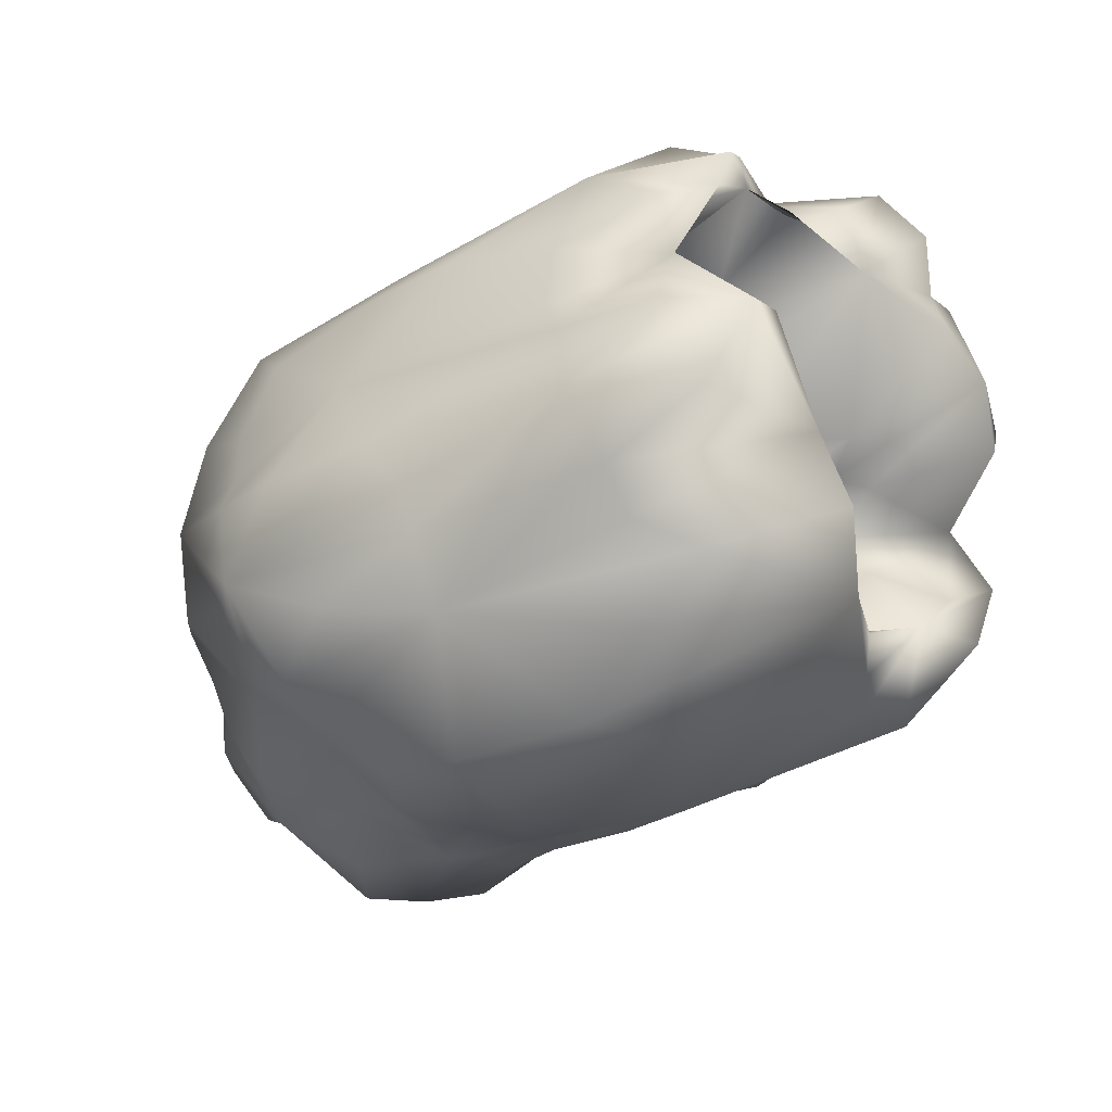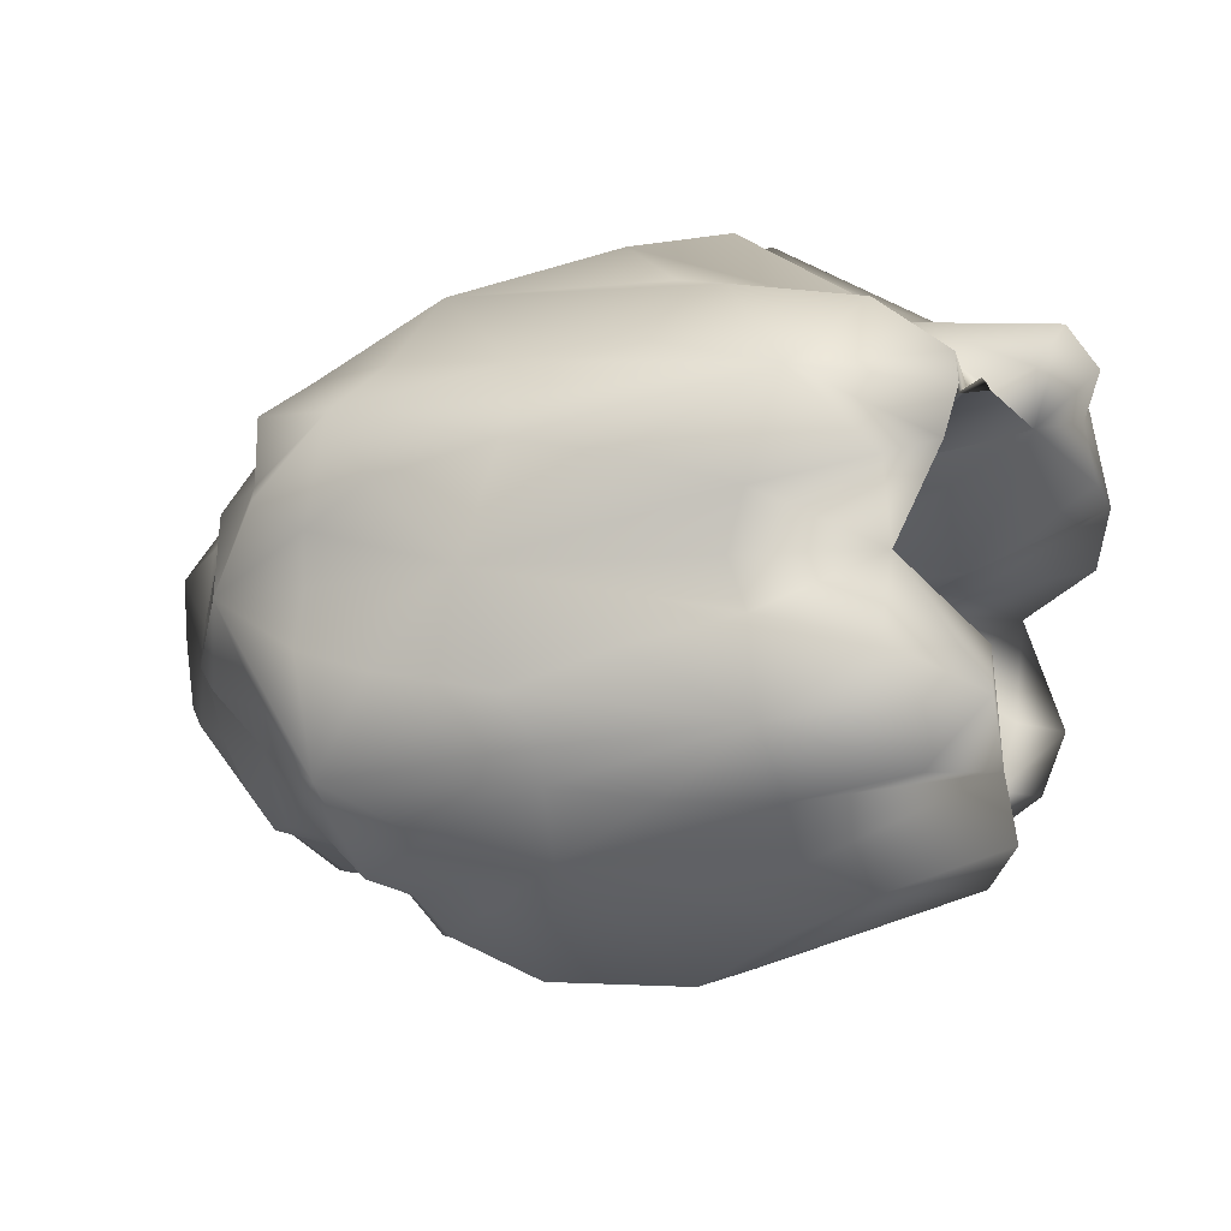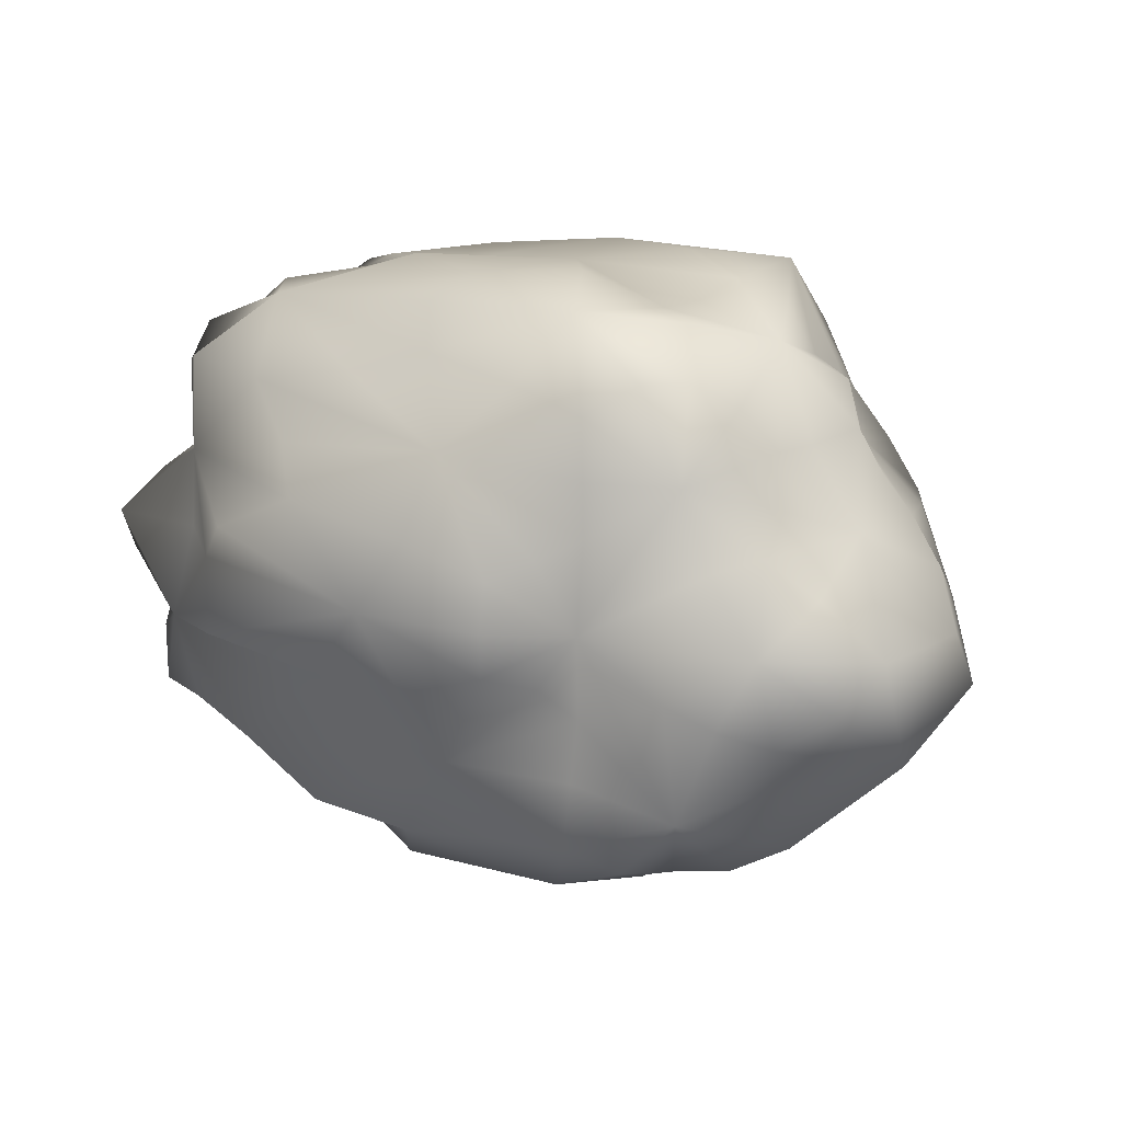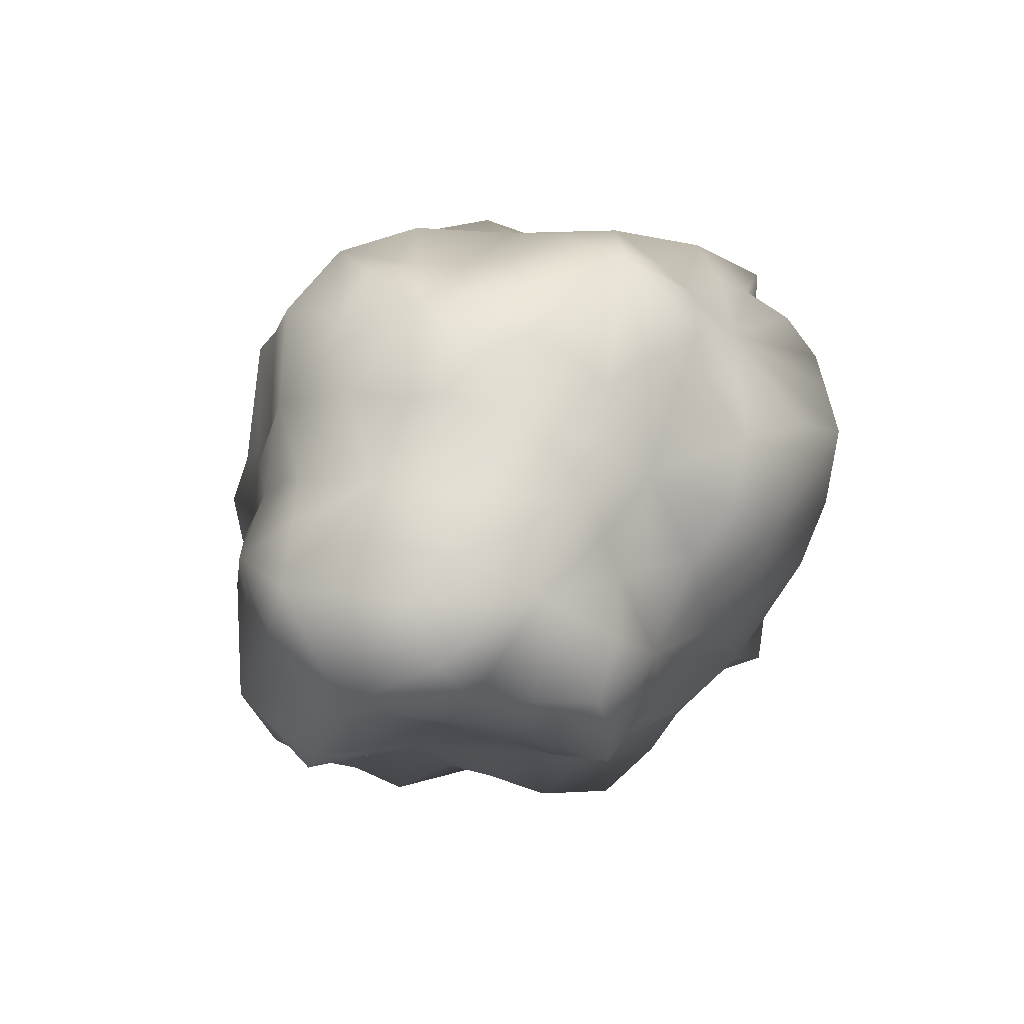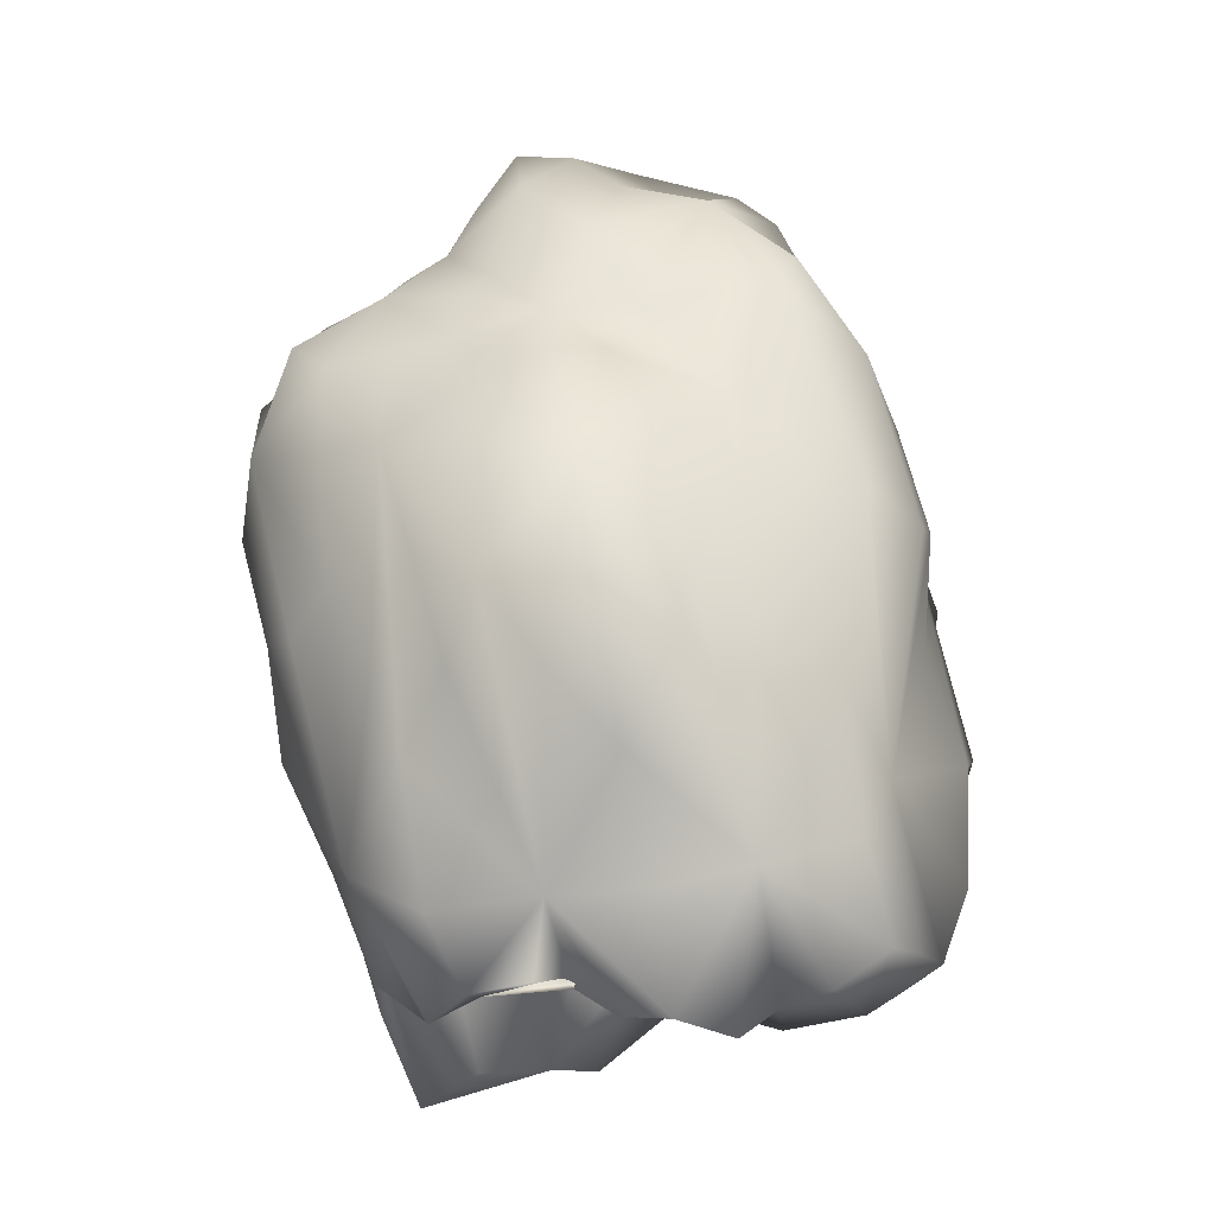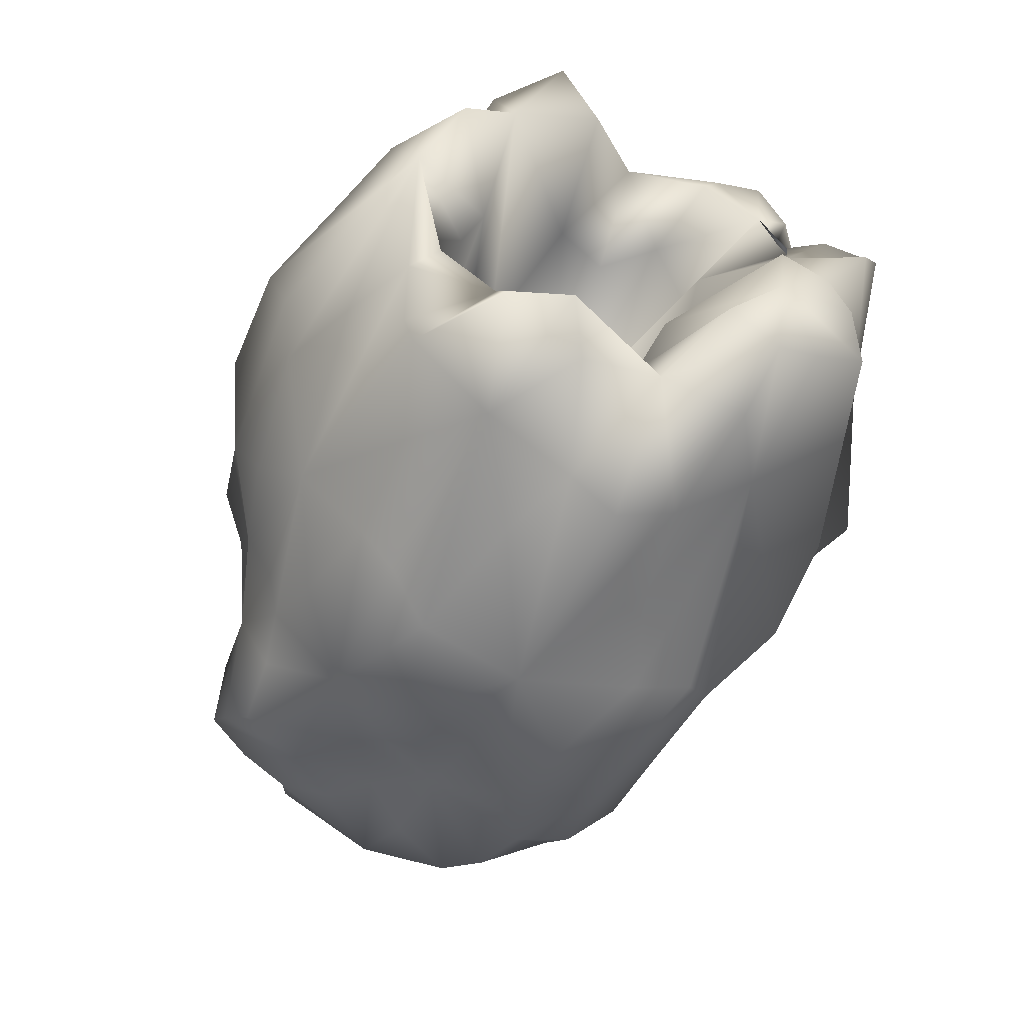
<metadata>
{"format":"obj","ext":"obj","renderer":"f3d","projection":"perspective","resolution":1024,"background":"white","views":[{"elev":-43.7,"azim":38.7,"up":"+Y"},{"elev":-9.2,"azim":21.6,"up":"+Y"},{"elev":17.4,"azim":-136.9,"up":"+Z"},{"elev":12.4,"azim":-68.7,"up":"+Z"},{"elev":71.3,"azim":80.5,"up":"+Y"},{"elev":-58.6,"azim":65.8,"up":"+Z"}]}
</metadata>
<code>
o Icosphere
v -0.3979 1.444 0.04464
v 0.9616 0.8178 -0.4856
v -0.754 1.007 -0.8104
v -1.433 0.9574 0.0228
v -0.7555 0.9392 0.8632
v 0.7765 0.9359 0.4749
v 0.3687 0.1408 -0.7812
v -1.236 0.145 -0.4924
v -1.157 0.1473 0.4323
v 0.3684 0.105 0.8093
v 0.03557 0.05744 -0.014
v -0.4813 -0.4024 -0.0062
v -0.5852 1.283 -0.3933
v 0.6334 1.27 -0.2415
v 0.4081 0.9846 -0.645
v 0.8639 0.9409 0.004802
v 0.6063 1.184 0.281
v -0.9662 1.153 0.03159
v -1.249 1.065 -0.4615
v -0.5939 1.313 0.5127
v -1.159 0.954 0.4446
v 0.4254 0.9779 0.7626
v -0.1401 0.5883 -0.287
v -0.1895 0.6338 0.4332
v -0.3732 0.5688 -0.8994
v 0.6538 0.558 -0.7231
v -1.627 0.5454 -0.3371
v -1.041 0.5584 -0.63
v -1.125 0.4993 0.7688
v -1.432 0.5176 0.2811
v 0.6726 0.5156 0.701
v -0.3712 0.5122 0.9013
v 0.618 0.05169 -0.5242
v -0.7376 0.1106 -0.7027
v -1.405 0.01891 -0.01933
v -0.7636 -0.003031 0.8857
v 0.8399 0.01623 0.3231
v -0.2179 -0.23 -0.4863
v 0.7085 -0.2491 -0.01975
v -0.9354 -0.1766 -0.2883
v -0.8977 -0.1393 0.2545
v -0.2405 -0.2006 0.5912
v -0.5266 1.396 -0.1734
v 0.9292 1.078 -0.3864
v -0.2183 1.077 -0.845
v 0.9687 0.8375 -0.2651
v 0.7698 0.9887 0.3378
v -0.773 1.33 0.03951
v -1.32 0.9903 -0.1945
v -0.5269 1.38 0.2586
v -1.037 0.9844 0.7107
v 0.8206 0.9271 0.6141
v 0.4838 0.5895 -0.3377
v -0.2823 0.2832 0.1864
v -0.6019 0.8011 -0.8843
v 0.6094 0.3278 -0.716
v -1.58 0.7922 -0.1447
v -1.121 0.3575 -0.5447
v -0.9837 0.7308 0.8326
v -1.34 0.2939 0.3857
v 0.7515 0.7573 0.633
v 0.03643 0.2969 0.852
v 0.7046 0.04926 -0.6876
v -1.033 0.12 -0.6087
v -1.313 0.06362 0.247
v -0.1925 0.06838 0.8036
v 0.3506 0.09327 0.1166
v 0.106 -0.0189 -0.6313
v 0.082 -0.444 -0.002382
v -1.19 -0.1214 -0.4715
v -1.102 -0.06207 0.3843
v 0.08431 -0.06209 0.7222
v -0.6807 1.179 -0.6342
v 0.1144 1.549 -0.1111
v 0.8575 0.9692 -0.6287
v 0.7905 1.025 0.2627
v 0.1103 1.5 0.2007
v -1.19 1.068 0.02776
v -1.044 1.054 -0.671
v -0.6765 1.1 0.6749
v -1.229 0.9159 0.2101
v -0.2195 0.9635 0.823
v -0.2683 0.2695 -0.1375
v 0.3853 0.8536 0.5094
v 0.03104 0.3492 -0.7847
v 0.8889 0.6712 -0.6216
v -1.391 0.3175 -0.421
v -0.964 0.7854 -0.761
v -1.198 0.2779 0.6333
v -1.479 0.7548 0.1564
v 0.6576 0.2903 0.7609
v -0.6032 0.7398 0.9306
v 0.3147 -0.09104 -0.304
v -0.1849 0.07126 -0.8494
v -1.425 0.02005 -0.3177
v -1.007 0.08069 0.6232
v 0.7281 -0.01384 0.6742
v -0.3787 -0.3356 -0.2546
v 0.5152 -0.02334 -0.03267
v -0.734 -0.2443 -0.148
v -0.7543 -0.3488 0.1395
v -0.375 -0.4816 0.3366
v 0.2765 -0.3836 0.3571
v 0.8399 -0.1547 0.1875
v 0.3978 -0.215 0.5666
v -0.6784 -0.2616 0.4874
v -0.5156 -0.1414 0.7566
v -0.8714 -0.124 0.5825
v -0.9257 -0.1644 -0.02313
v -1.126 -0.07253 0.1104
v -1.206 -0.1469 -0.1731
v -0.6687 -0.1724 -0.3703
v -0.8833 -0.08683 -0.5394
v -0.5119 -0.08257 -0.6169
v 0.2684 -0.2873 -0.2857
v 0.4168 -0.1532 -0.5127
v 0.574 -0.1098 -0.299
v 0.2011 0.2964 0.433
v 0.325 0.5712 0.6614
v 0.8624 0.303 0.5195
v -0.5948 0.2584 0.9257
v -0.8263 0.4938 0.8378
v -0.9573 0.2548 0.8063
v -1.518 0.2538 0.1444
v -1.653 0.5185 0.003107
v -1.633 0.2366 -0.1794
v -0.9197 0.3492 -0.6626
v -0.8135 0.5602 -0.7656
v -0.5979 0.3104 -0.9031
v 0.6358 0.2606 -0.6884
v 0.3677 0.567 -0.536
v 0.218 0.2639 -0.4795
v 0.2791 0.5184 0.7683
v 0.6624 0.7407 0.7428
v 0.04332 0.7597 0.9019
v -1.254 0.512 0.4976
v -1.187 0.7484 0.6321
v -1.302 0.7443 0.3763
v -1.332 0.5622 -0.544
v -1.39 0.8059 -0.3931
v -1.256 0.8337 -0.6687
v 0.2908 0.5772 -0.9352
v 0.03464 0.8098 -0.829
v 0.678 0.8064 -0.8107
v -0.3903 0.636 0.06431
v 0.3271 0.6741 -0.1181
v 0.2814 0.8497 0.2084
v 0.5931 1.176 0.5772
v 0.03152 1.317 0.4301
v -0.05233 1.13 0.6222
v -0.9336 1.094 0.4478
v -0.8478 1.192 0.2288
v -1.068 1.078 0.2312
v -1.081 1.113 -0.1796
v -0.8315 1.166 -0.1485
v -0.9434 1.151 -0.4001
v 0.9053 1.071 0.147
v 1.015 1.118 -0.1293
v 0.629 1.181 0.02948
v -0.04626 1.3 -0.6575
v 0.03021 1.335 -0.3445
v 0.5946 1.216 -0.5171
v -0.1539 1.387 -0.2094
v 0.9423 1.009 -0.251
v -0.754 1.311 -0.09903
v -0.7515 1.288 0.1728
v -0.1509 1.456 0.3251
v 0.6114 0.6205 -0.2593
v -0.2608 0.904 -0.8938
v -1.431 0.8705 -0.2525
v -1.056 0.8025 0.6884
v 0.7845 0.7916 0.6288
v 0.5532 0.5843 -0.4388
v -0.8375 0.7166 -0.8545
v -1.661 0.7014 0.01132
v -0.8276 0.644 0.8409
v 0.4936 0.7017 0.5857
v 0.4453 -0.1301 -0.6754
v -1.066 -0.07654 -0.596
v -1.213 -0.05987 0.2496
v -0.2129 -0.02061 0.7308
v 0.5857 0.02103 0.04396
v 0.01376 -0.4962 0.2523
v 0.5316 -0.2867 0.4179
v 0.3865 -0.07276 0.6515
v -0.6414 -0.363 0.3334
v -0.7309 -0.2283 0.658
v -0.9881 -0.03014 0.5276
v -0.8158 -0.253 -0.02419
v -1.062 -0.1057 -0.0234
v -1.316 -0.1293 -0.3342
v -0.6327 -0.2705 -0.2701
v -0.7145 -0.1216 -0.5082
v -0.198 -0.02447 -0.7041
v 0.001298 -0.3832 -0.205
v 0.5149 -0.1878 -0.3613
v 0.5447 -0.1545 -0.207
v 0.08198 0.2537 0.1882
v 0.4252 0.3762 0.5629
v 0.908 0.1592 0.6959
v -0.2504 0.1976 0.9105
v -0.8284 0.332 0.8794
v -1.027 0.2104 0.6669
v -1.383 0.2061 0.2592
v -1.632 0.3289 -0.005399
v -1.497 0.19 -0.3157
v -1.013 0.2898 -0.5884
v -0.8153 0.4091 -0.7836
v -0.2535 0.2092 -0.994
v 0.7751 0.2292 -0.6952
v 0.4536 0.3857 -0.5611
v 0.02426 0.1052 -0.3635
v 0.3356 0.3713 0.7837
v 0.3426 0.6745 0.8143
v -0.2602 0.8243 0.8941
v -1.3 0.3604 0.5255
v -1.261 0.6689 0.5083
v -1.329 0.8093 0.252
v -1.238 0.4163 -0.4818
v -1.399 0.7507 -0.5841
v -1.091 0.8883 -0.7037
v 0.3454 0.4095 -0.9134
v 0.3444 0.7451 -0.8879
v 0.8687 0.832 -0.7013
v -0.4533 0.3929 0.04617
v 0.00564 0.8041 0.04926
v 0.5579 0.8061 0.3153
v 0.7857 1.036 0.5113
v 0.2193 1.248 0.5762
v -0.3145 1.068 0.7065
v -0.9197 1.086 0.6242
v -0.9423 1.101 0.2886
v -1.152 1.014 0.1574
v -1.216 1.084 -0.1203
v -0.9372 1.115 -0.2253
v -0.9338 1.169 -0.5917
v 0.8069 0.9967 0.2411
v 0.957 1.21 0.02231
v 0.3201 1.382 0.04126
v -0.3169 1.189 -0.7106
v 0.2241 1.327 -0.5231
v 0.8615 1.129 -0.5429
f 1 74 163 43
f 14 161 163 74
f 13 43 163 161
f 2 44 164 46
f 14 158 164 44
f 16 46 164 158
f 1 43 165 48
f 13 155 165 43
f 18 48 165 155
f 1 48 166 50
f 18 152 166 48
f 20 50 166 152
f 1 50 167 77
f 20 149 167 50
f 17 77 167 149
f 2 46 168 53
f 16 146 168 46
f 23 53 168 146
f 3 45 169 55
f 15 143 169 45
f 25 55 169 143
f 4 49 170 57
f 19 140 170 49
f 27 57 170 140
f 5 51 171 59
f 21 137 171 51
f 29 59 171 137
f 6 52 172 61
f 22 134 172 52
f 31 61 172 134
f 2 53 173 86
f 23 131 173 53
f 26 86 173 131
f 3 55 174 88
f 25 128 174 55
f 28 88 174 128
f 4 57 175 90
f 27 125 175 57
f 30 90 175 125
f 5 59 176 92
f 29 122 176 59
f 32 92 176 122
f 6 61 177 84
f 31 119 177 61
f 24 84 177 119
f 7 63 178 68
f 33 116 178 63
f 38 68 178 116
f 8 64 179 70
f 34 113 179 64
f 40 70 179 113
f 9 65 180 71
f 35 110 180 65
f 41 71 180 110
f 10 66 181 72
f 36 107 181 66
f 42 72 181 107
f 11 67 182 99
f 37 104 182 67
f 39 99 182 104
f 39 103 183 69
f 42 102 183 103
f 12 69 183 102
f 39 104 184 103
f 37 105 184 104
f 42 103 184 105
f 37 97 185 105
f 10 72 185 97
f 42 105 185 72
f 42 106 186 102
f 41 101 186 106
f 12 102 186 101
f 42 107 187 106
f 36 108 187 107
f 41 106 187 108
f 36 96 188 108
f 9 71 188 96
f 41 108 188 71
f 41 109 189 101
f 40 100 189 109
f 12 101 189 100
f 41 110 190 109
f 35 111 190 110
f 40 109 190 111
f 35 95 191 111
f 8 70 191 95
f 40 111 191 70
f 40 112 192 100
f 38 98 192 112
f 12 100 192 98
f 40 113 193 112
f 34 114 193 113
f 38 112 193 114
f 34 94 194 114
f 7 68 194 94
f 38 114 194 68
f 38 115 195 98
f 39 69 195 115
f 12 98 195 69
f 38 116 196 115
f 33 117 196 116
f 39 115 196 117
f 33 93 197 117
f 11 99 197 93
f 39 117 197 99
f 24 118 198 54
f 37 67 198 118
f 11 54 198 67
f 24 119 199 118
f 31 120 199 119
f 37 118 199 120
f 31 91 200 120
f 10 97 200 91
f 37 120 200 97
f 32 121 201 62
f 36 66 201 121
f 10 62 201 66
f 32 122 202 121
f 29 123 202 122
f 36 121 202 123
f 29 89 203 123
f 9 96 203 89
f 36 123 203 96
f 30 124 204 60
f 35 65 204 124
f 9 60 204 65
f 30 125 205 124
f 27 126 205 125
f 35 124 205 126
f 27 87 206 126
f 8 95 206 87
f 35 126 206 95
f 28 127 207 58
f 34 64 207 127
f 8 58 207 64
f 28 128 208 127
f 25 129 208 128
f 34 127 208 129
f 25 85 209 129
f 7 94 209 85
f 34 129 209 94
f 26 130 210 56
f 33 63 210 130
f 7 56 210 63
f 26 131 211 130
f 23 132 211 131
f 33 130 211 132
f 23 83 212 132
f 11 93 212 83
f 33 132 212 93
f 31 133 213 91
f 32 62 213 133
f 10 91 213 62
f 31 134 214 133
f 22 135 214 134
f 32 133 214 135
f 22 82 215 135
f 5 92 215 82
f 32 135 215 92
f 29 136 216 89
f 30 60 216 136
f 9 89 216 60
f 29 137 217 136
f 21 138 217 137
f 30 136 217 138
f 21 81 218 138
f 4 90 218 81
f 30 138 218 90
f 27 139 219 87
f 28 58 219 139
f 8 87 219 58
f 27 140 220 139
f 19 141 220 140
f 28 139 220 141
f 19 79 221 141
f 3 88 221 79
f 28 141 221 88
f 25 142 222 85
f 26 56 222 142
f 7 85 222 56
f 25 143 223 142
f 15 144 223 143
f 26 142 223 144
f 15 75 224 144
f 2 86 224 75
f 26 144 224 86
f 23 145 225 83
f 24 54 225 145
f 11 83 225 54
f 23 146 226 145
f 16 147 226 146
f 24 145 226 147
f 16 76 227 147
f 6 84 227 76
f 24 147 227 84
f 17 148 228 47
f 22 52 228 148
f 6 47 228 52
f 17 149 229 148
f 20 150 229 149
f 22 148 229 150
f 20 80 230 150
f 5 82 230 80
f 22 150 230 82
f 20 151 231 80
f 21 51 231 151
f 5 80 231 51
f 20 152 232 151
f 18 153 232 152
f 21 151 232 153
f 18 78 233 153
f 4 81 233 78
f 21 153 233 81
f 18 154 234 78
f 19 49 234 154
f 4 78 234 49
f 18 155 235 154
f 13 156 235 155
f 19 154 235 156
f 13 73 236 156
f 3 79 236 73
f 19 156 236 79
f 16 157 237 76
f 17 47 237 157
f 6 76 237 47
f 16 158 238 157
f 14 159 238 158
f 17 157 238 159
f 14 74 239 159
f 1 77 239 74
f 17 159 239 77
f 13 160 240 73
f 15 45 240 160
f 3 73 240 45
f 13 161 241 160
f 14 162 241 161
f 15 160 241 162
f 14 44 242 162
f 2 75 242 44
f 15 162 242 75

</code>
